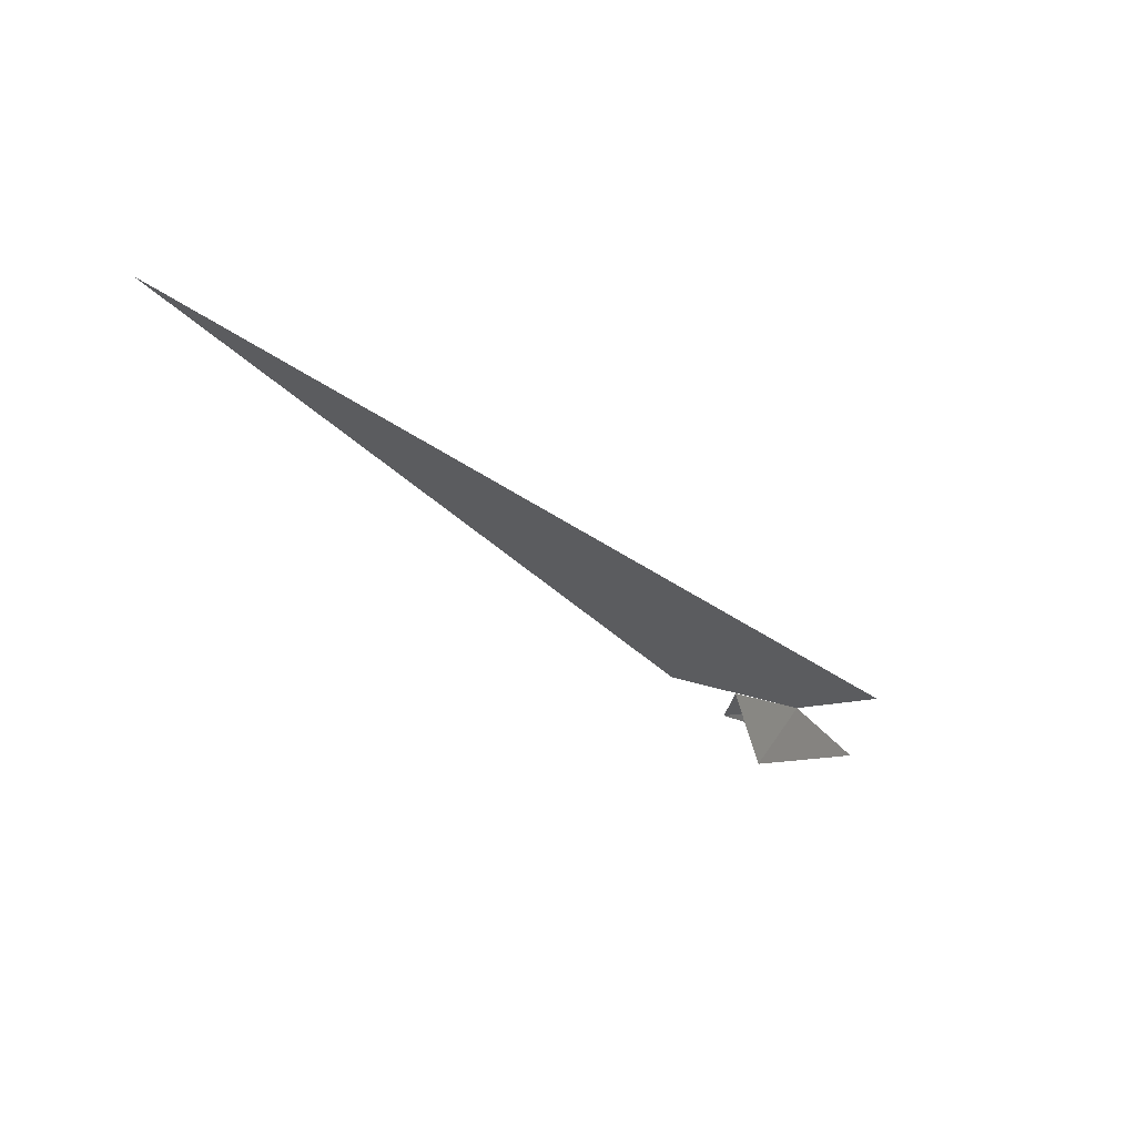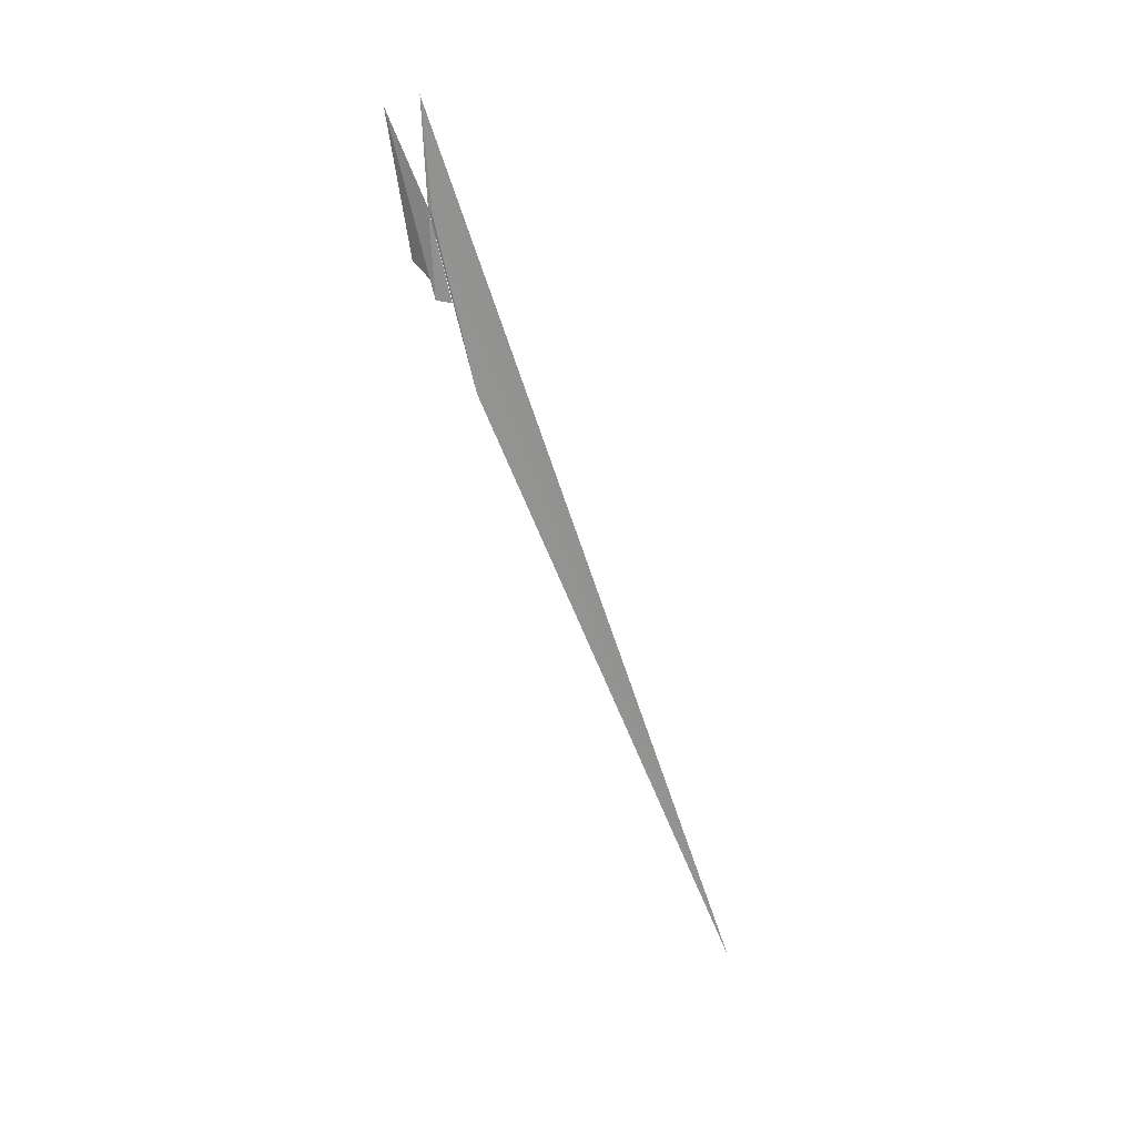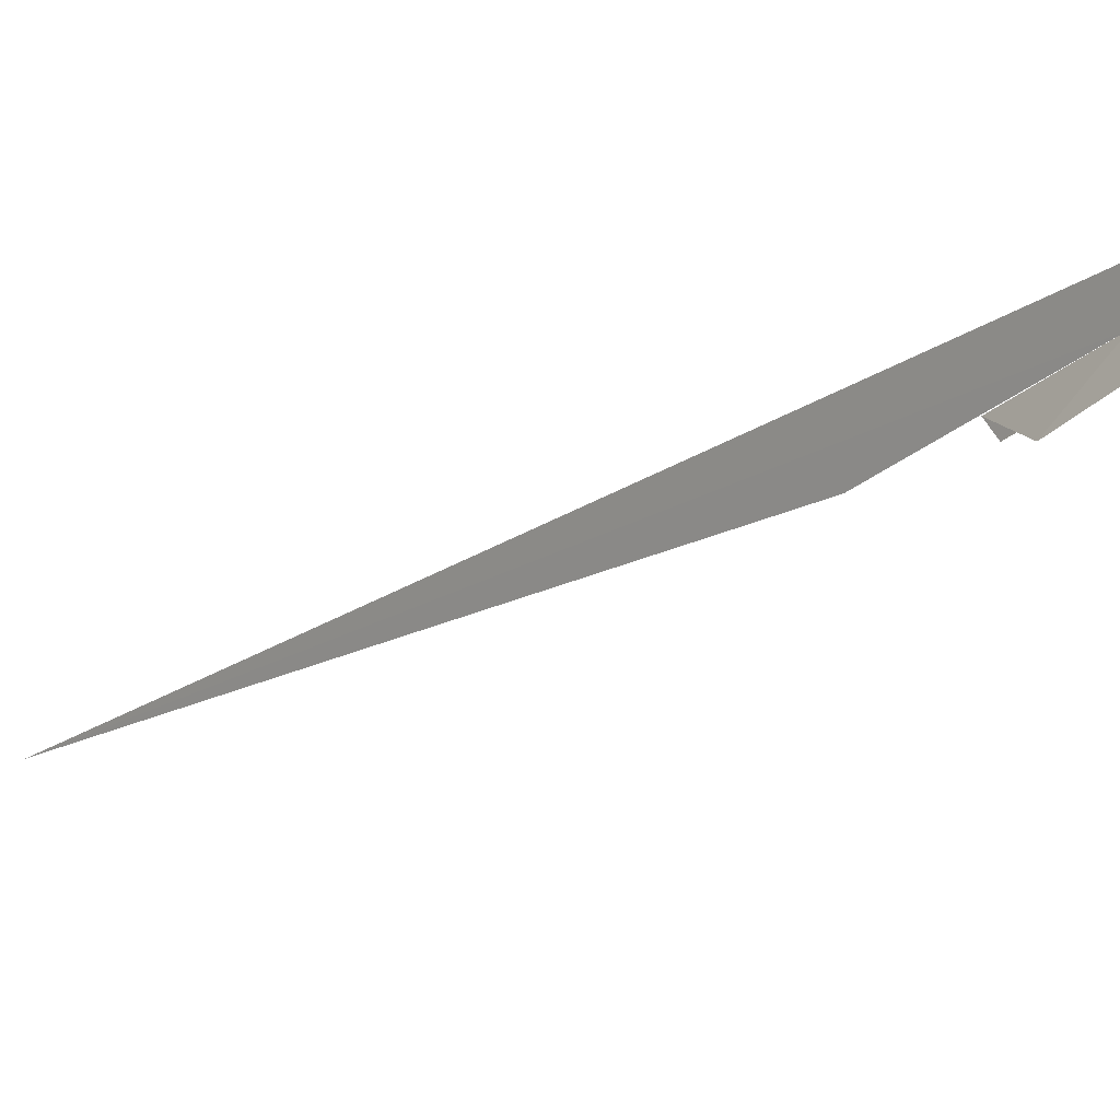
<metadata>
{"format":"obj","ext":"obj","renderer":"f3d","projection":"perspective","resolution":1024,"background":"white","views":[{"elev":11.0,"azim":-156.3,"up":"+Y"},{"elev":34.7,"azim":123.0,"up":"+Z"},{"elev":-48.5,"azim":-41.1,"up":"+Y"}]}
</metadata>
<code>
v 106.9 98.1 19.69
v 107 98.14 19.55
v 107 98.12 19.55
v 106.9 98.63 18.42
v 107 98.18 19.41
v 106.9 98.07 19.85
v 106.9 98.02 19.83
v 106.9 98.1 19.68
v 106.9 98.06 19.6
f 1 5 4
f 1 4 6
f 1 3 7
f 1 6 8
f 1 9 2
f 1 7 9
f 1 8 5
f 1 2 3

</code>
